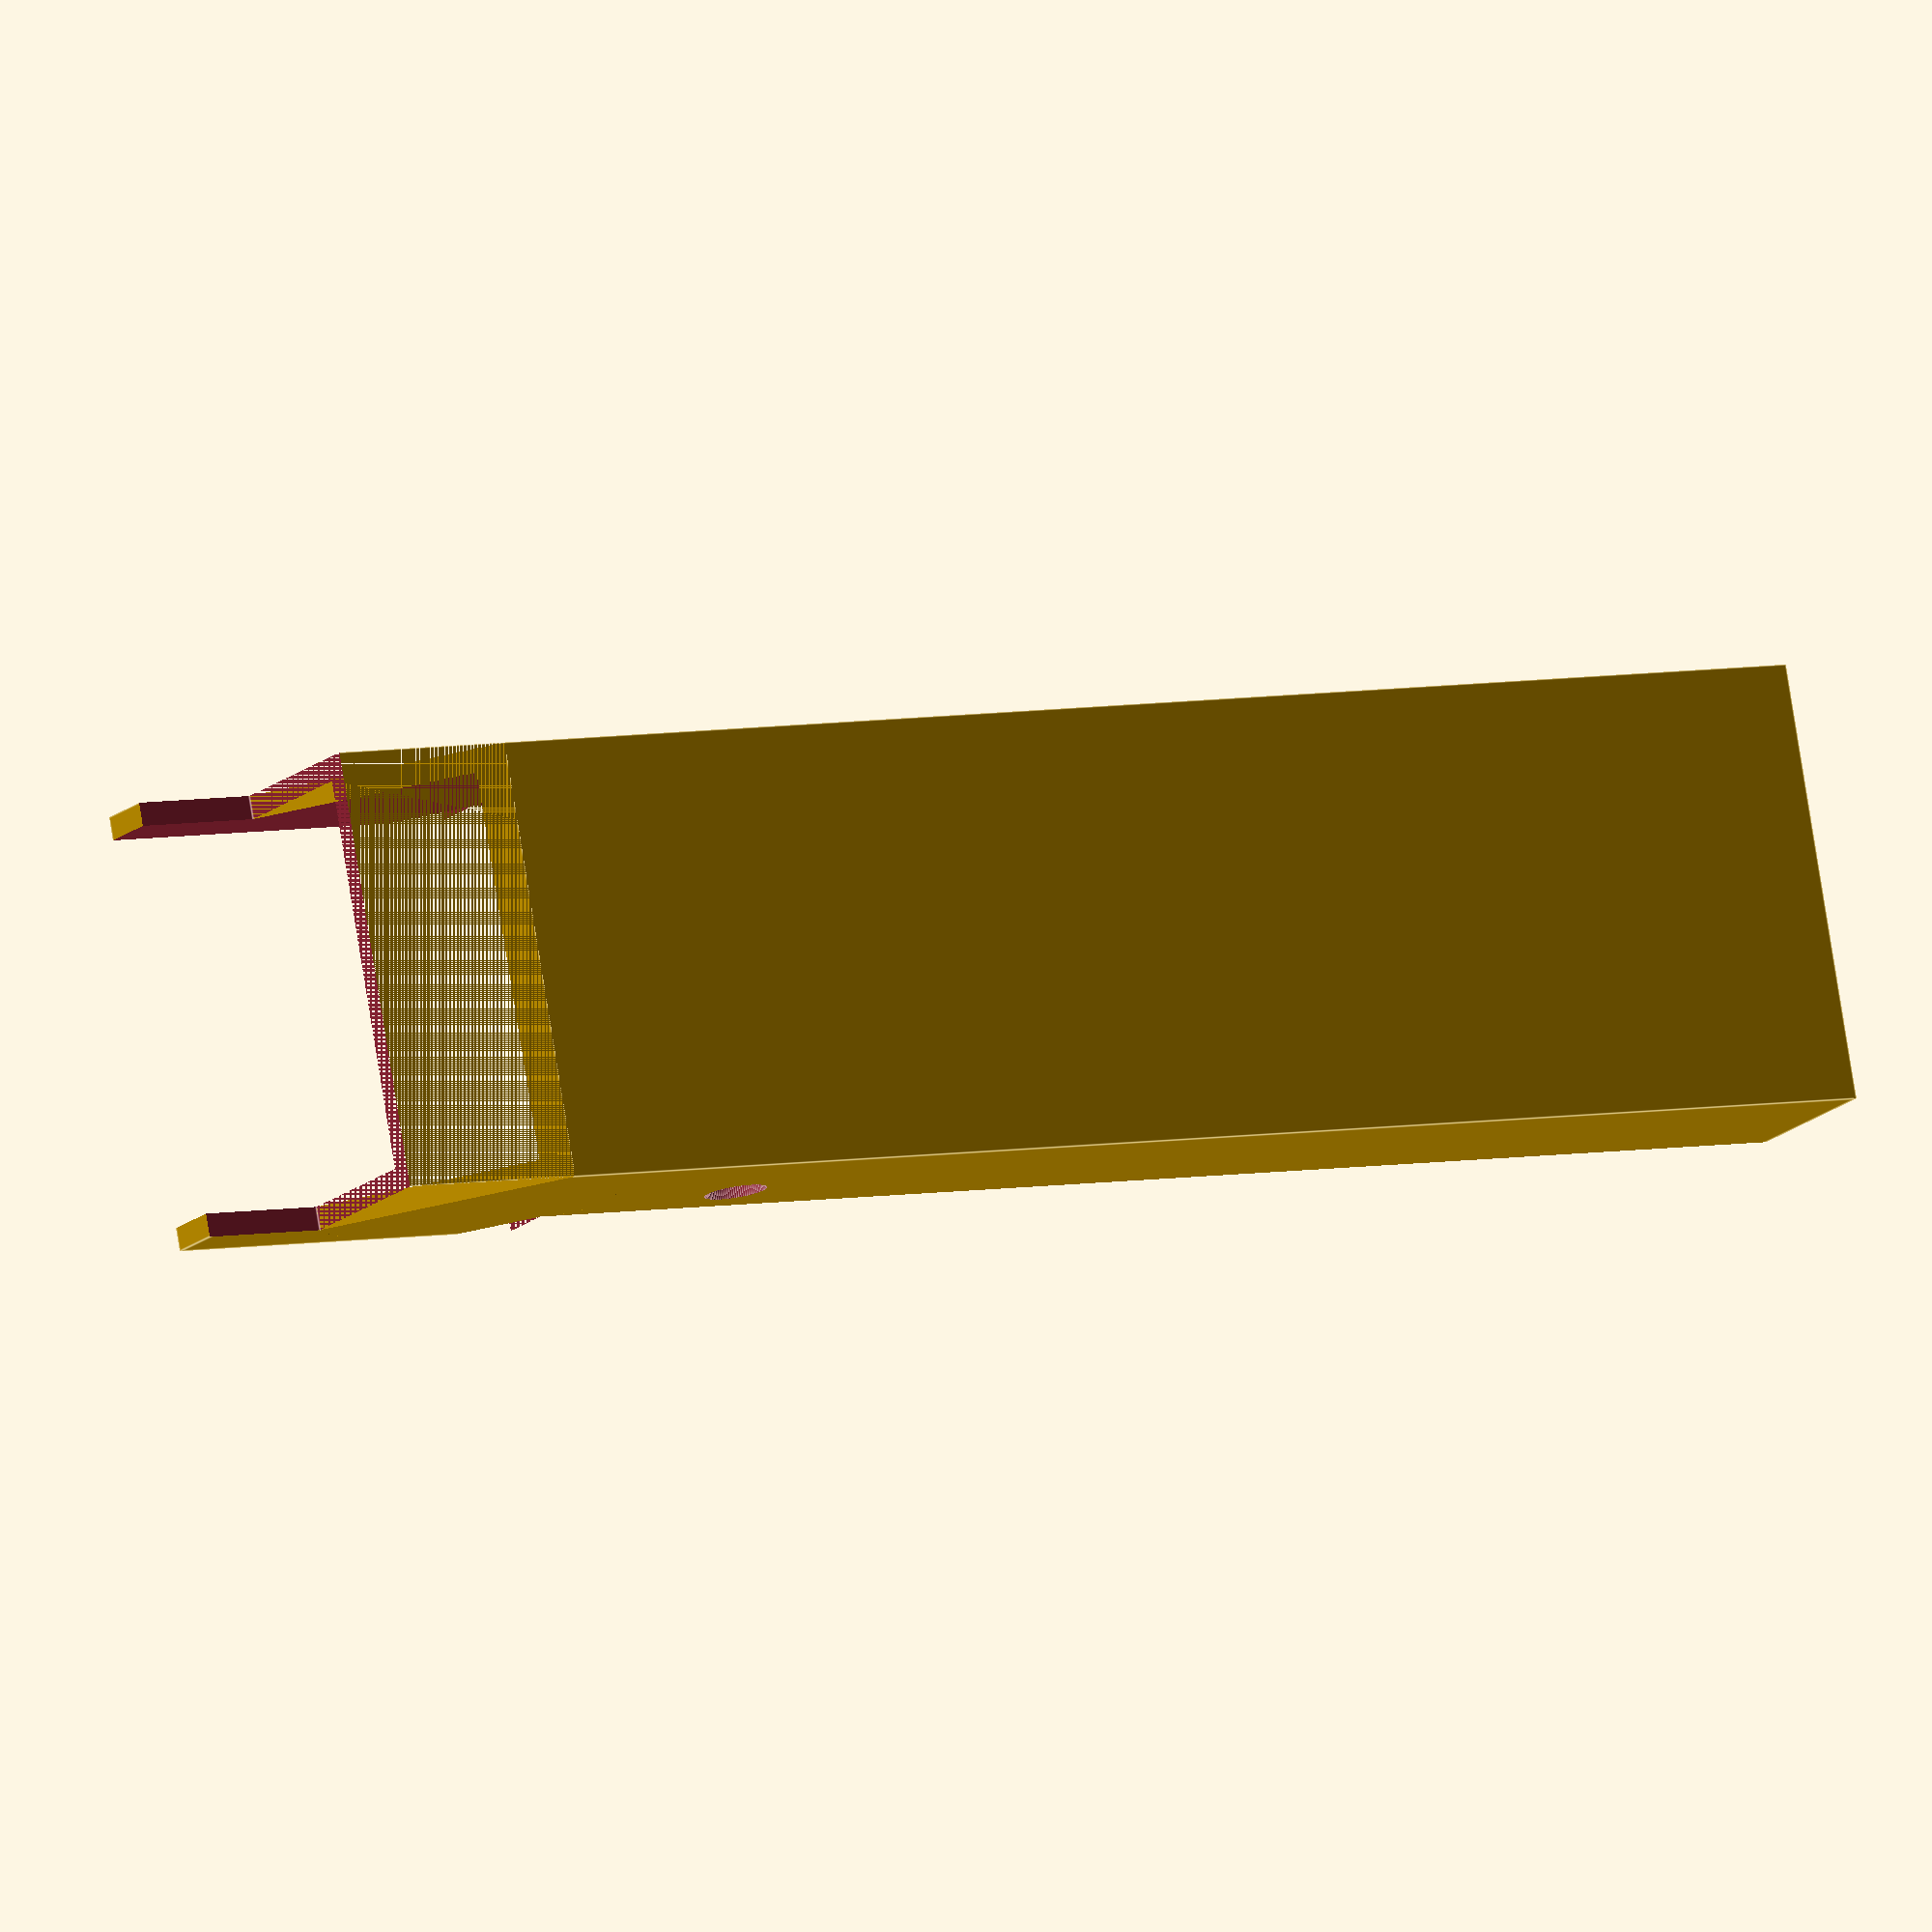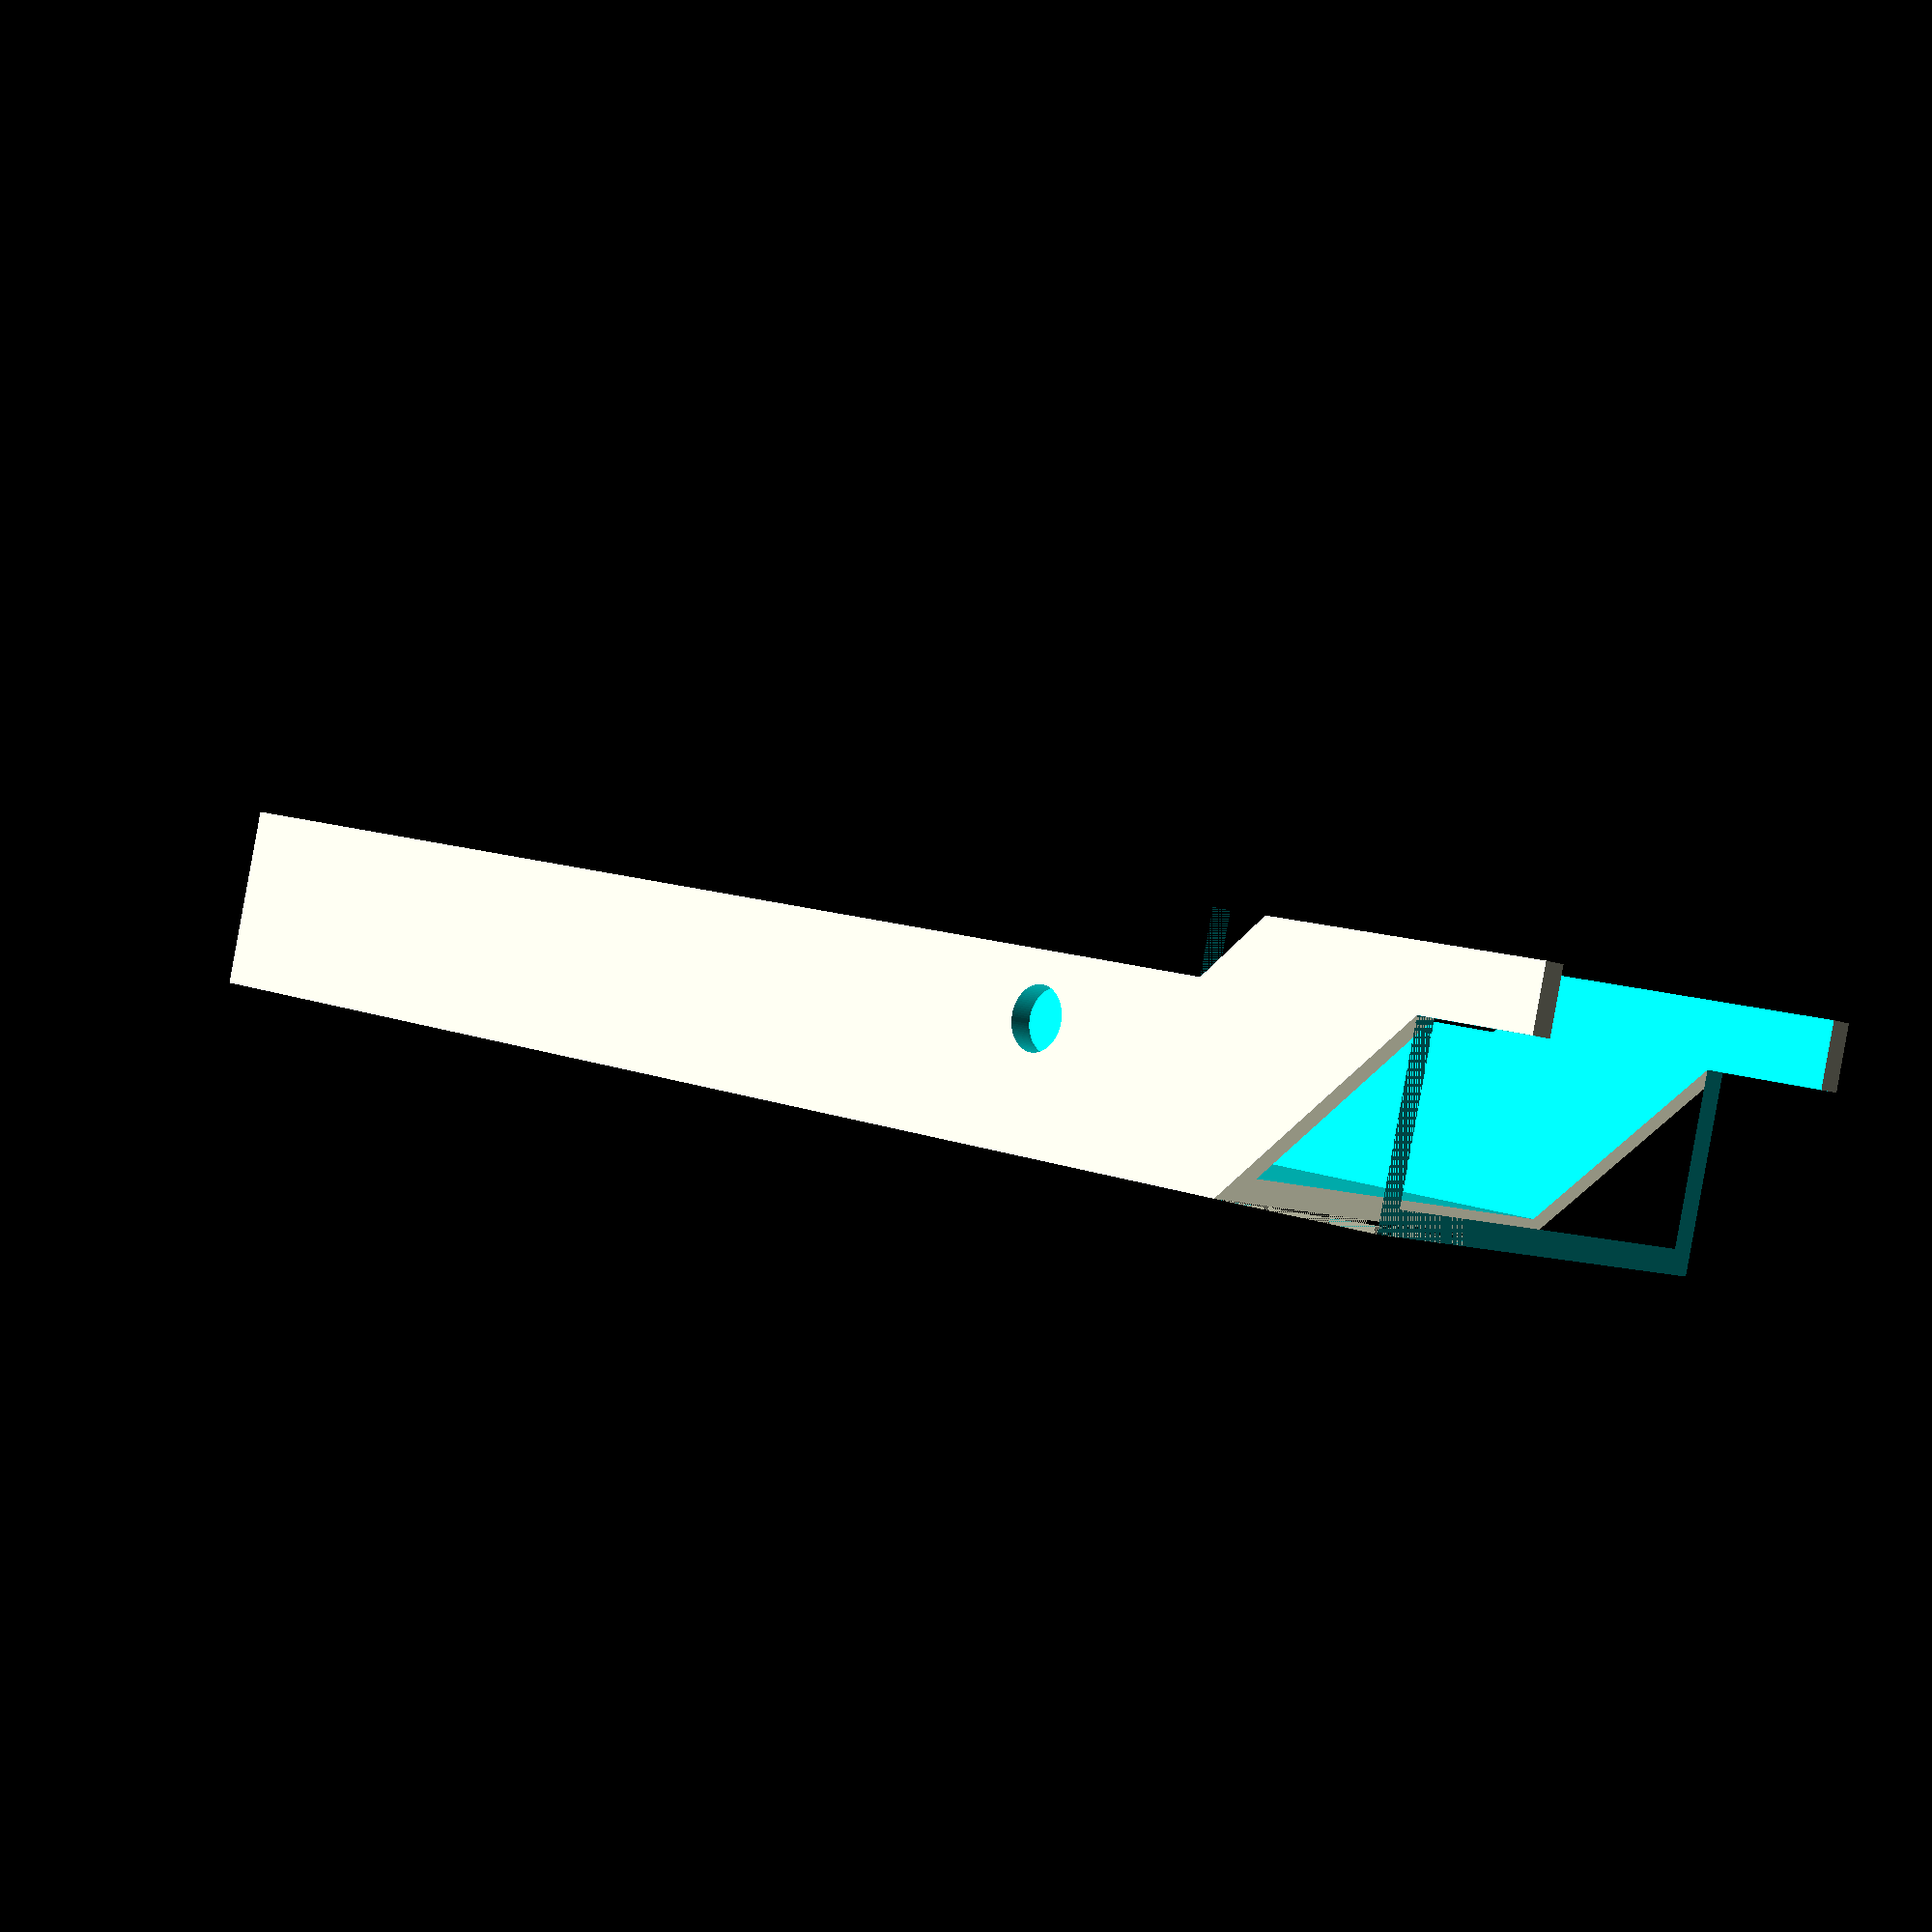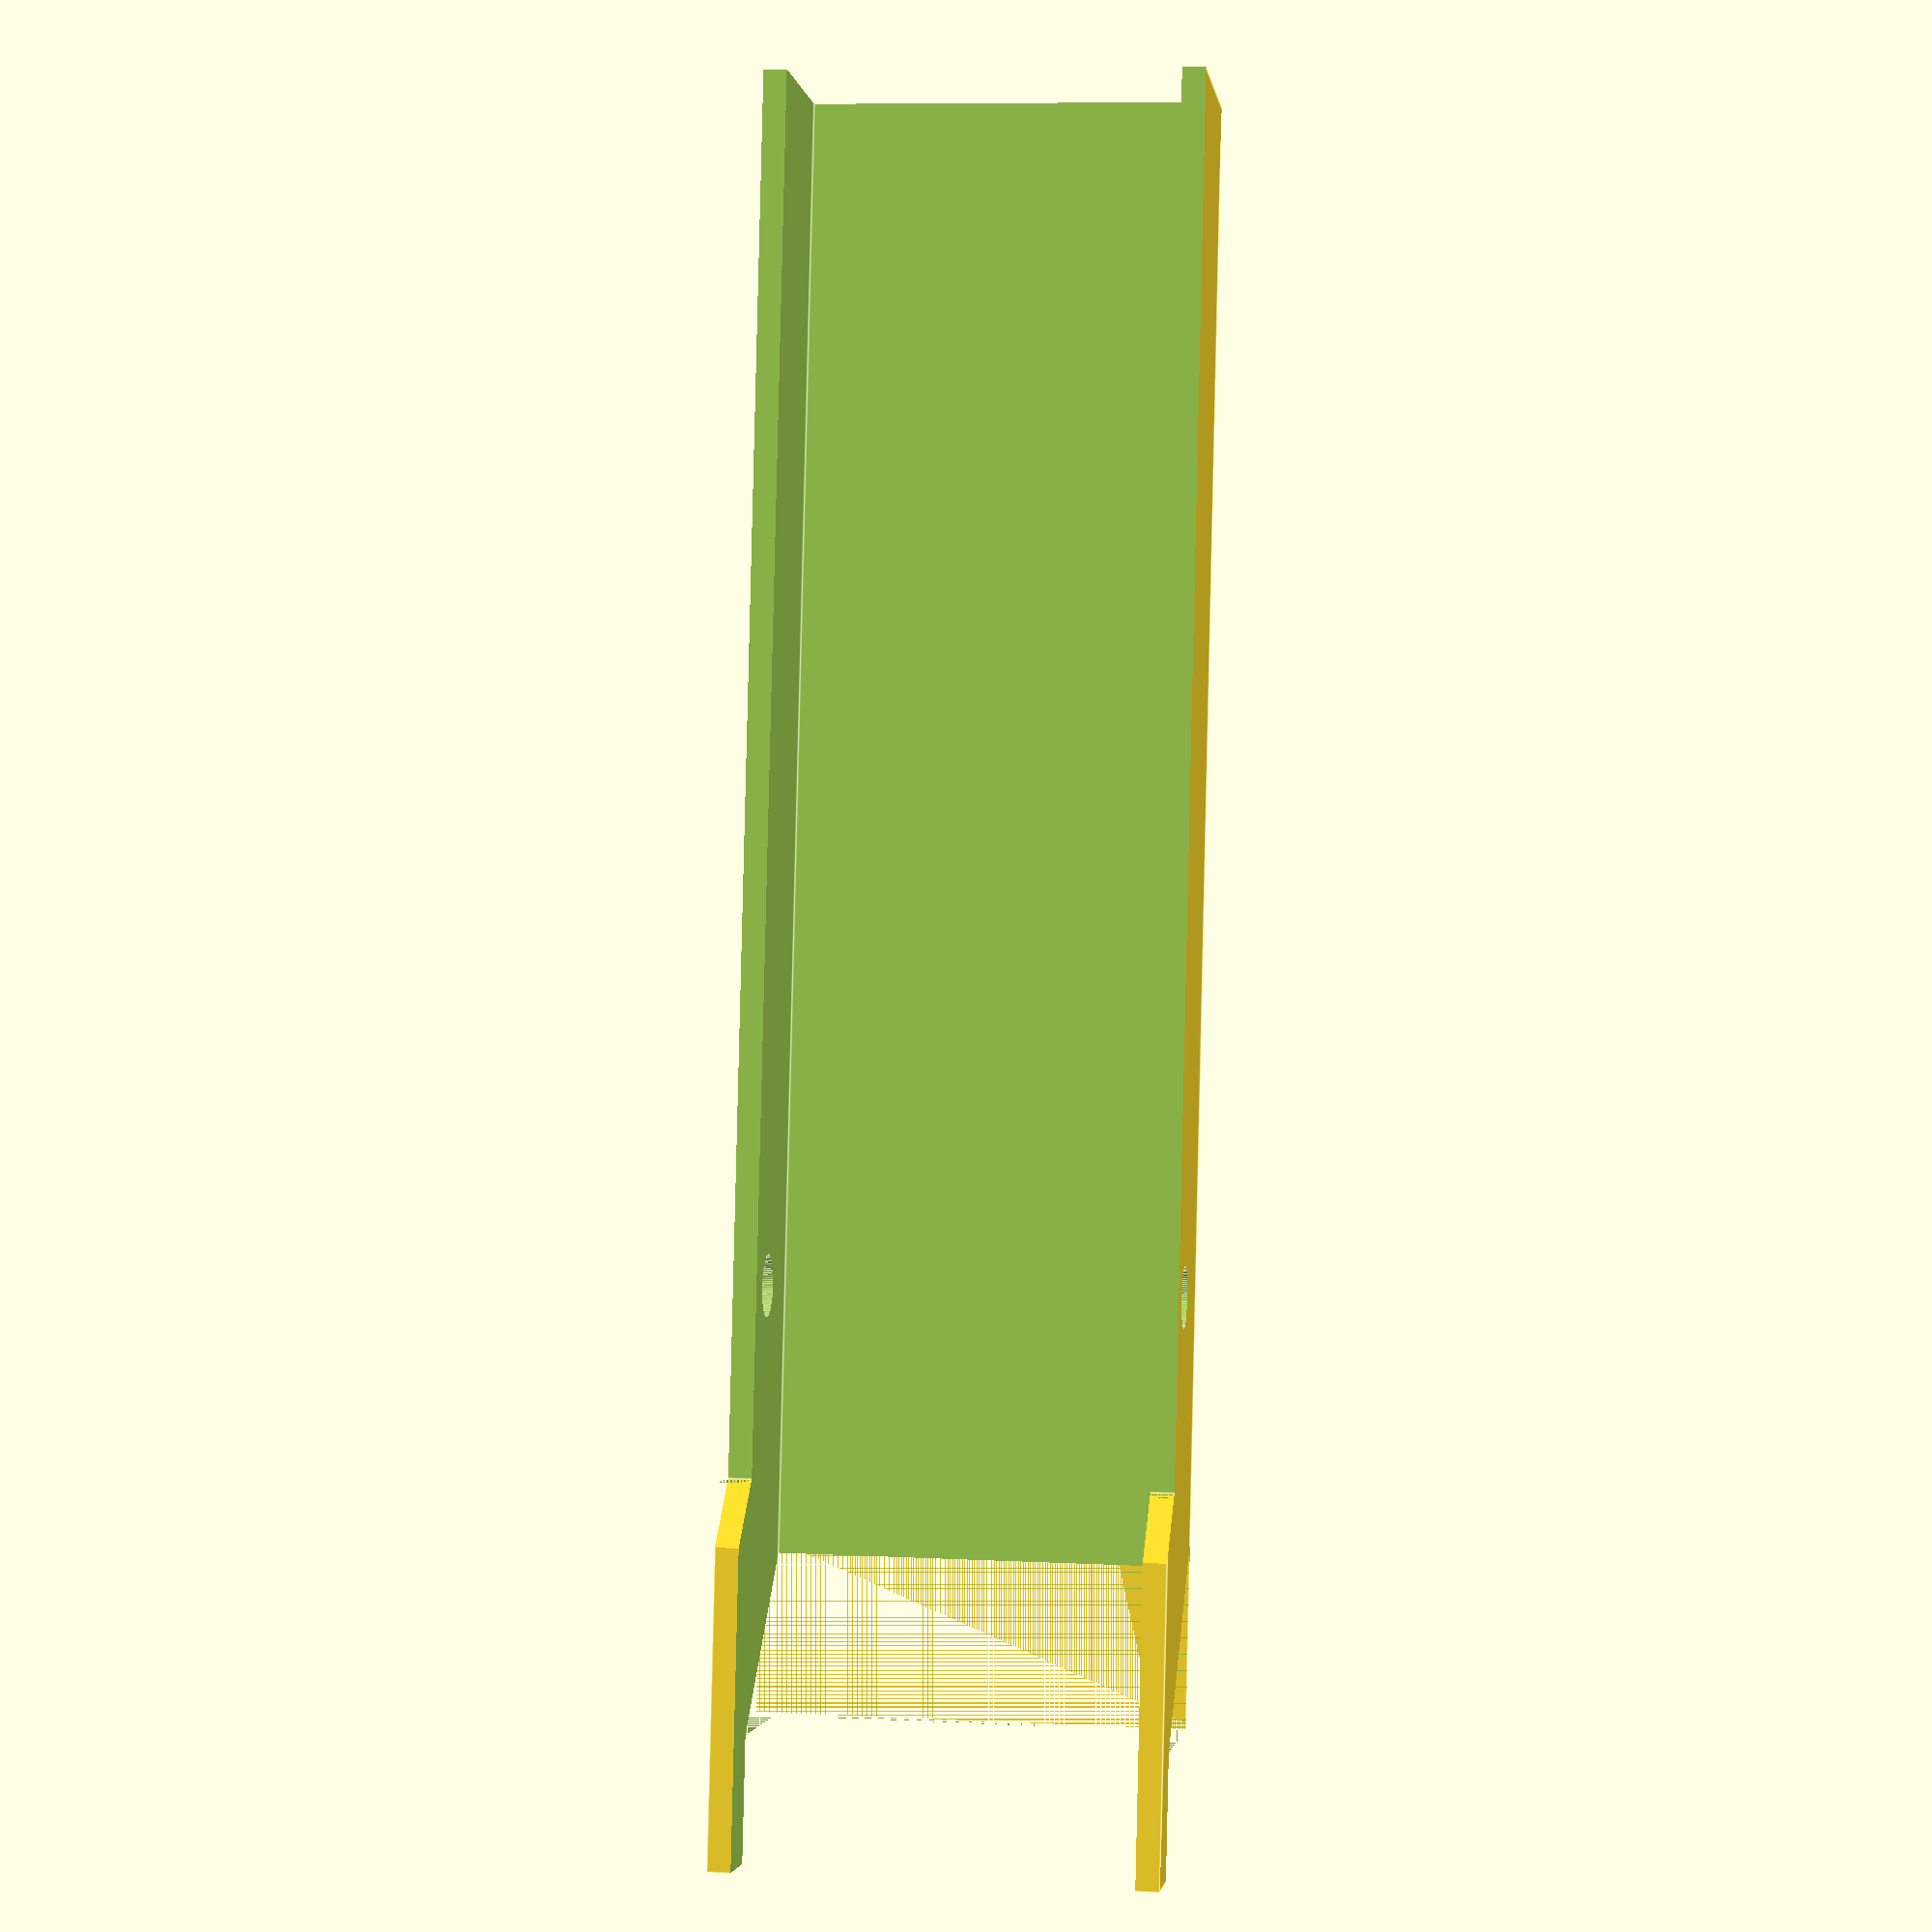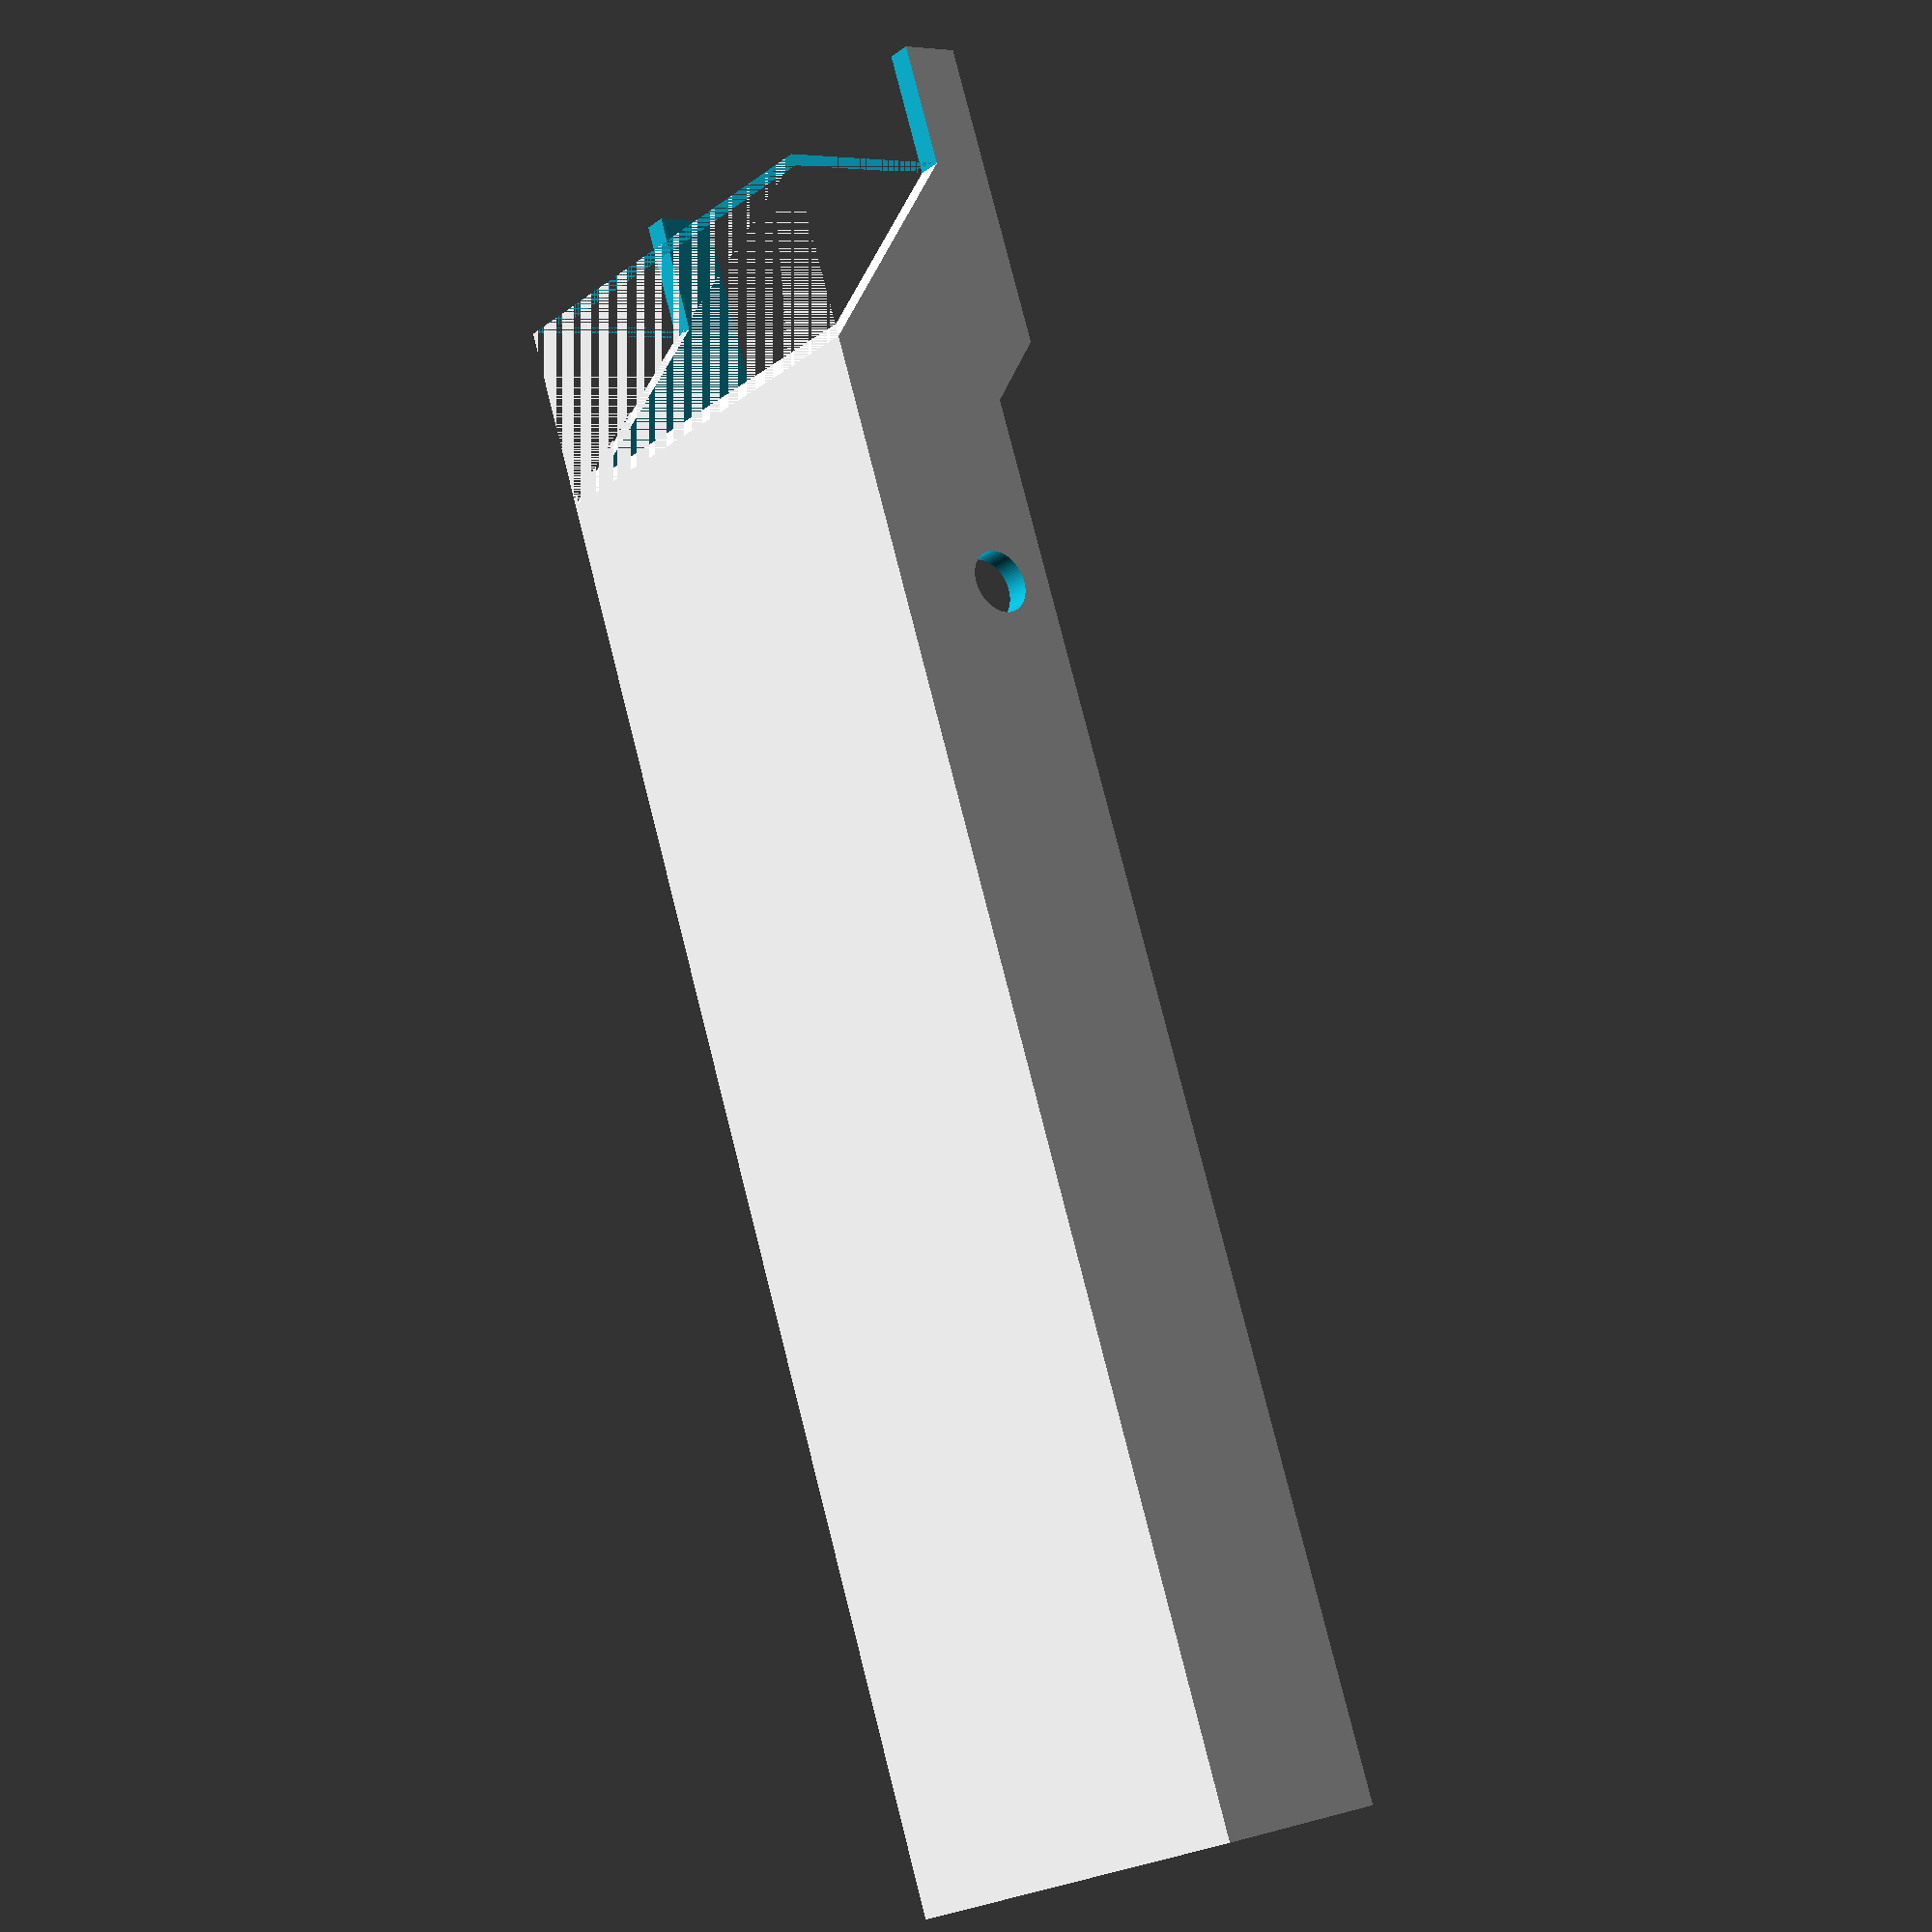
<openscad>
/*

    latch
    
    By Anton Augustsson


*/

$fn=90;  // accuracy

module hddLatch (
    thumbDepth,
    thumbHeight,
    sliderHeight,
    lockLength,
    thickness,
    thicknessFront,
    trayHeight,
    trayWidth,
    trayFrontLength,
    hddWidth,
    hddLenght,
    x,y,z
    ){
/*
    ---------- Local varibles ---------- 
*/


latchWidth = trayWidth;

latchThicnkess = thumbDepth-thickness*2;
lockWidth = 8;
lockLenght = 4;
        
rodDiameter = 4;
        
/*
    ---------- Code ---------- 
*/

translate([
    x,
    y,
    z]) 
rotate ([0,0,0])
difference () {
union () {
    
// Latch
translate([
    0,
    0,
    0]) 
cube(size = [
    latchWidth+lockWidth,
    latchThicnkess+lockLenght,
    trayHeight]);

/* Rod
translate([
    trayWidth-lockWidth*7/2,
    (latchThicnkess+lockLenght)/2,
    0])
cylinder(
    h = trayHeight,
    r = rodDiameter/2
    );
*/    
}

union () {
    
// Remove middle
translate([
    -1,
    thickness,
    thickness]) 
cube(size = [
    latchWidth+lockWidth+2,
    latchThicnkess+lockLenght,
    trayHeight-thickness*2]);

// Remove for lock
translate([
    latchWidth,
    -1,
    -1]) 
cube(size = [
    lockWidth+1,
    latchThicnkess+1,
    trayHeight+2]);

// Remove extra
translate([
    -1,
    latchThicnkess,
    -1]) 
cube(size = [
    latchWidth-lockWidth*2+1,
    lockLenght+1,
    trayHeight+2]);

// Removal triangle 1
translate([
    latchWidth-lockWidth,
    latchThicnkess+lockWidth,
    -1]) 
rotate ([0,0,180]) 
difference () {
cube(size = [
    lockWidth,
    lockWidth,
    trayHeight+2]);
translate([
    0,
    0,
    -1]) 
rotate ([0,0,45]) 
cube(size = [
    lockWidth*sqrt(2),
    lockWidth,
    trayHeight+4]);    
}

// Removal triangle 2
translate([
    latchWidth-latchThicnkess,
    0,
    -1]) 
difference () {
cube(size = [
    latchThicnkess,
    latchThicnkess,
    trayHeight+2]);
translate([
    0,
    0,
    -1]) 
rotate ([0,0,45]) 
cube(size = [
    latchThicnkess*sqrt(2),
    latchThicnkess,
    trayHeight+4]); 
}

// Remove Rod
translate([
    trayWidth-lockWidth*7/2,
    (latchThicnkess+lockLenght)/2,
    -1])
cylinder(
    h = trayHeight+2,
    r = rodDiameter/2
    );

}}}


    
/*
    ---------- Example ---------- 
*/


thicknessBottom = 2; 
thicknessFront = 2;
thickness = 1.5;

hddHeight = 26.1; 
hddWidth = 101.6;  // 4 inches
hddLenght = 147.32; // 5.8

trayHeight = hddHeight+thicknessBottom;
trayFrontLength = 15+thicknessFront; 
trayWidth = 105;
trayLenght = hddLenght+trayFrontLength;

thicknessSide = (trayWidth-hddWidth)/2;


sliderHeight = trayHeight-thickness*2;
thumbDepth = trayFrontLength
    -thicknessFront;
thumbHeight = sliderHeight-(thickness*2);

lockLength = 15;


x=0;
y=0;
z=0;


hddLatch (
    thumbDepth,
    thumbHeight,
    sliderHeight,
    lockLength,
    thickness,
    thicknessFront,
    trayHeight,
    trayWidth,
    trayFrontLength,
    hddWidth,
    hddLenght,
    x,y,z
    );
</openscad>
<views>
elev=280.1 azim=208.6 roll=350.9 proj=o view=edges
elev=190.1 azim=194.4 roll=135.9 proj=p view=solid
elev=171.9 azim=260.0 roll=82.2 proj=p view=edges
elev=202.5 azim=108.4 roll=38.8 proj=p view=wireframe
</views>
